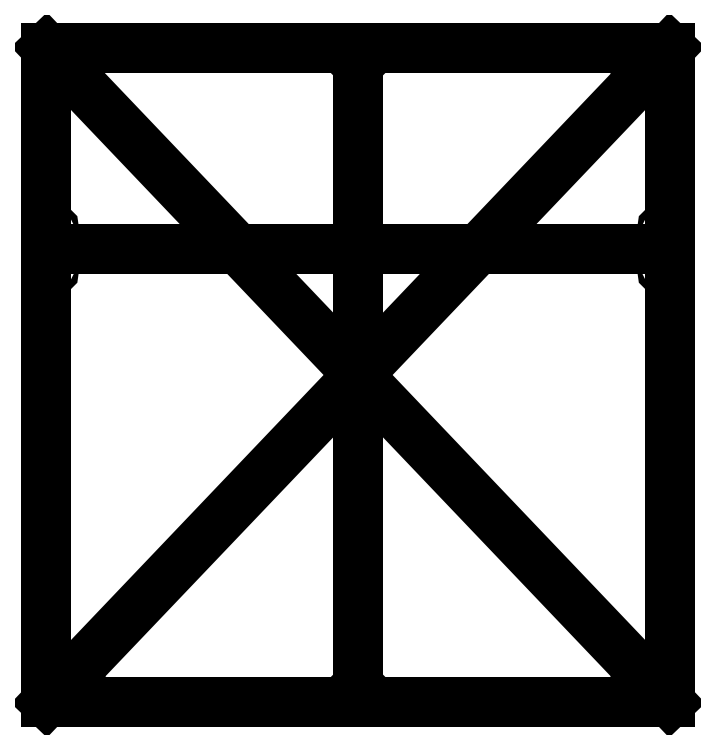
<metadata>
{"format":"dxf","ext":"dxf","renderer":"ezdxf+matplotlib","layout":"modelspace","background":"white","min_lineweight":24,"dpi":150}
</metadata>
<code>
0
SECTION
2
ENTITIES
0
LINE
8
0
10
284.2
20
-298.2
30
0
11
-284.2
21
-298.2
31
0
0
LINE
8
0
10
-284.2
20
-298.2
30
0
11
-284.2
21
298.2
31
0
0
LINE
8
0
10
-284.2
20
298.2
30
0
11
284.2
21
298.2
31
0
0
LINE
8
0
10
284.2
20
298.2
30
0
11
284.2
21
-298.2
31
0
0
LINE
8
0
10
284.2
20
-298.2
30
0
11
-284.2
21
298.2
31
0
0
LINE
8
0
10
-284.2
20
-298.2
30
0
11
284.2
21
298.2
31
0
0
CIRCLE
8
0
10
-246.5
20
294.2
30
0
40
2
0
CIRCLE
8
0
10
-279.2
20
260.5
30
0
40
2
0
CIRCLE
8
0
10
-246.5
20
-293.2
30
0
40
2
0
CIRCLE
8
0
10
-279.2
20
-260.5
30
0
40
2
0
CIRCLE
8
0
10
246.5
20
293.2
30
0
40
2
0
CIRCLE
8
0
10
279.2
20
260.5
30
0
40
2
0
CIRCLE
8
0
10
246.5
20
-293.2
30
0
40
2
0
CIRCLE
8
0
10
279.2
20
-260.5
30
0
40
2
0
LINE
8
0
10
3.807e-15
20
-298.2
30
0
11
-3.172e-14
21
298.2
31
0
0
CIRCLE
8
0
10
8
20
293.2
30
0
40
2
0
CIRCLE
8
0
10
8
20
-293.2
30
0
40
2
0
CIRCLE
8
0
10
-273.4
20
-286.9
30
0
40
2
0
CIRCLE
8
0
10
273.4
20
-286.9
30
0
40
2
0
CIRCLE
8
0
10
273.4
20
286.9
30
0
40
2
0
CIRCLE
8
0
10
-273.4
20
286.9
30
0
40
2
0
CIRCLE
8
0
10
-8
20
-293.2
30
0
40
2
0
CIRCLE
8
0
10
-8
20
293.2
30
0
40
2
0
LINE
8
0
10
284.2
20
114.4
30
0
11
-284.2
21
114.4
31
0
0
CIRCLE
8
0
10
279.2
20
95.6
30
0
40
2
0
CIRCLE
8
0
10
279.2
20
133.2
30
0
40
2
0
CIRCLE
8
0
10
-279.2
20
133.2
30
0
40
2
0
CIRCLE
8
0
10
-279.2
20
95.6
30
0
40
2
0
ENDSEC
0
EOF

</code>
